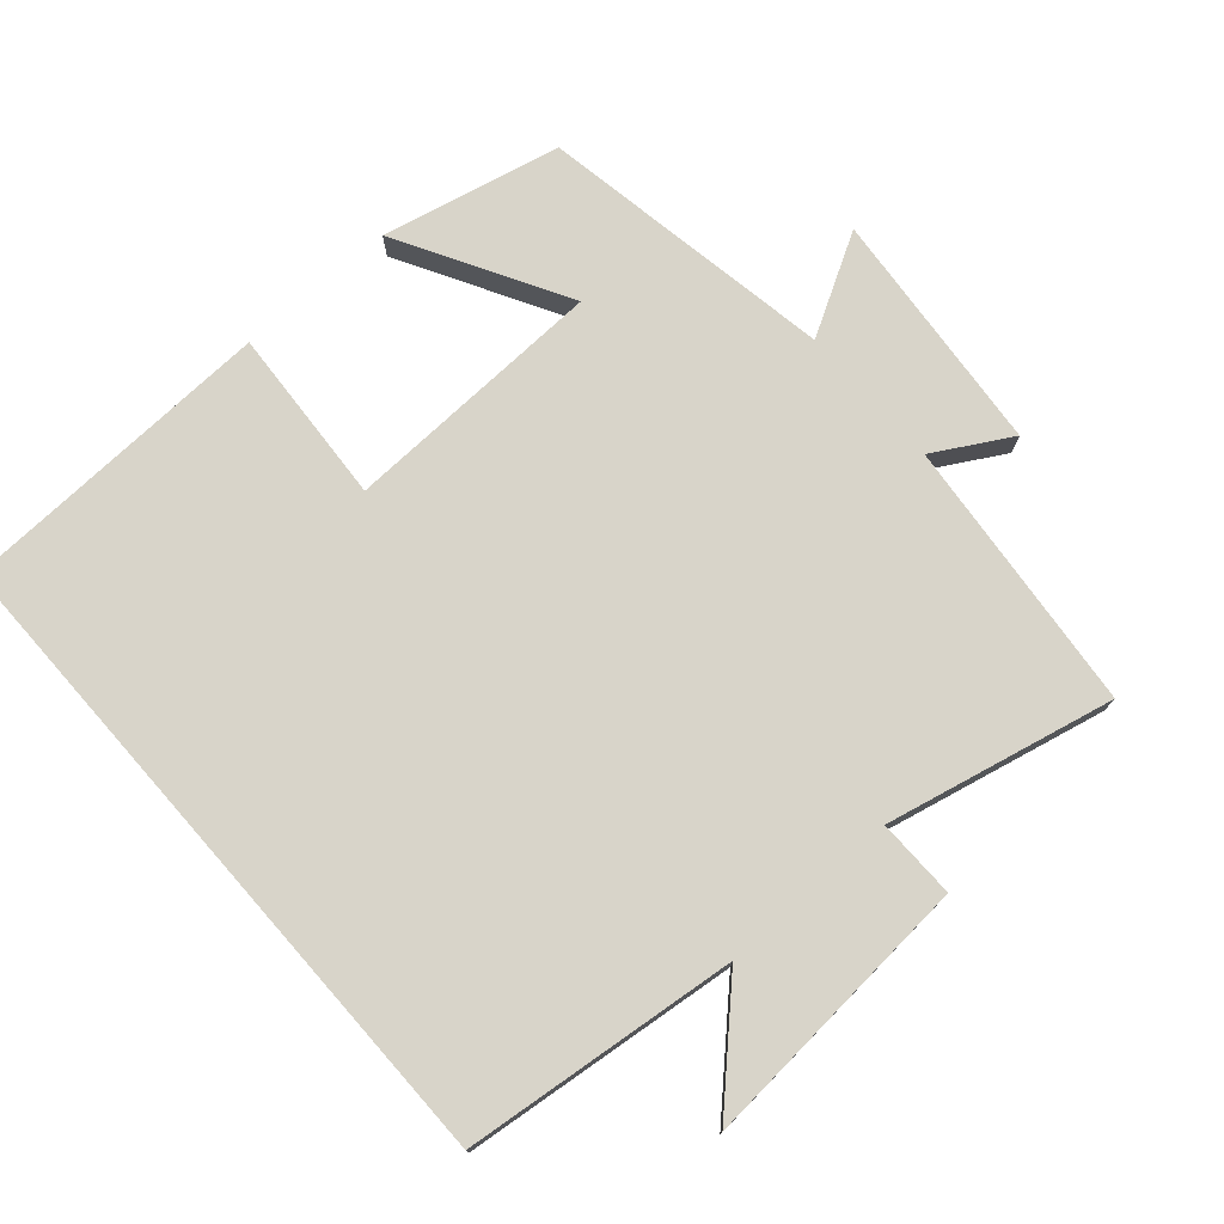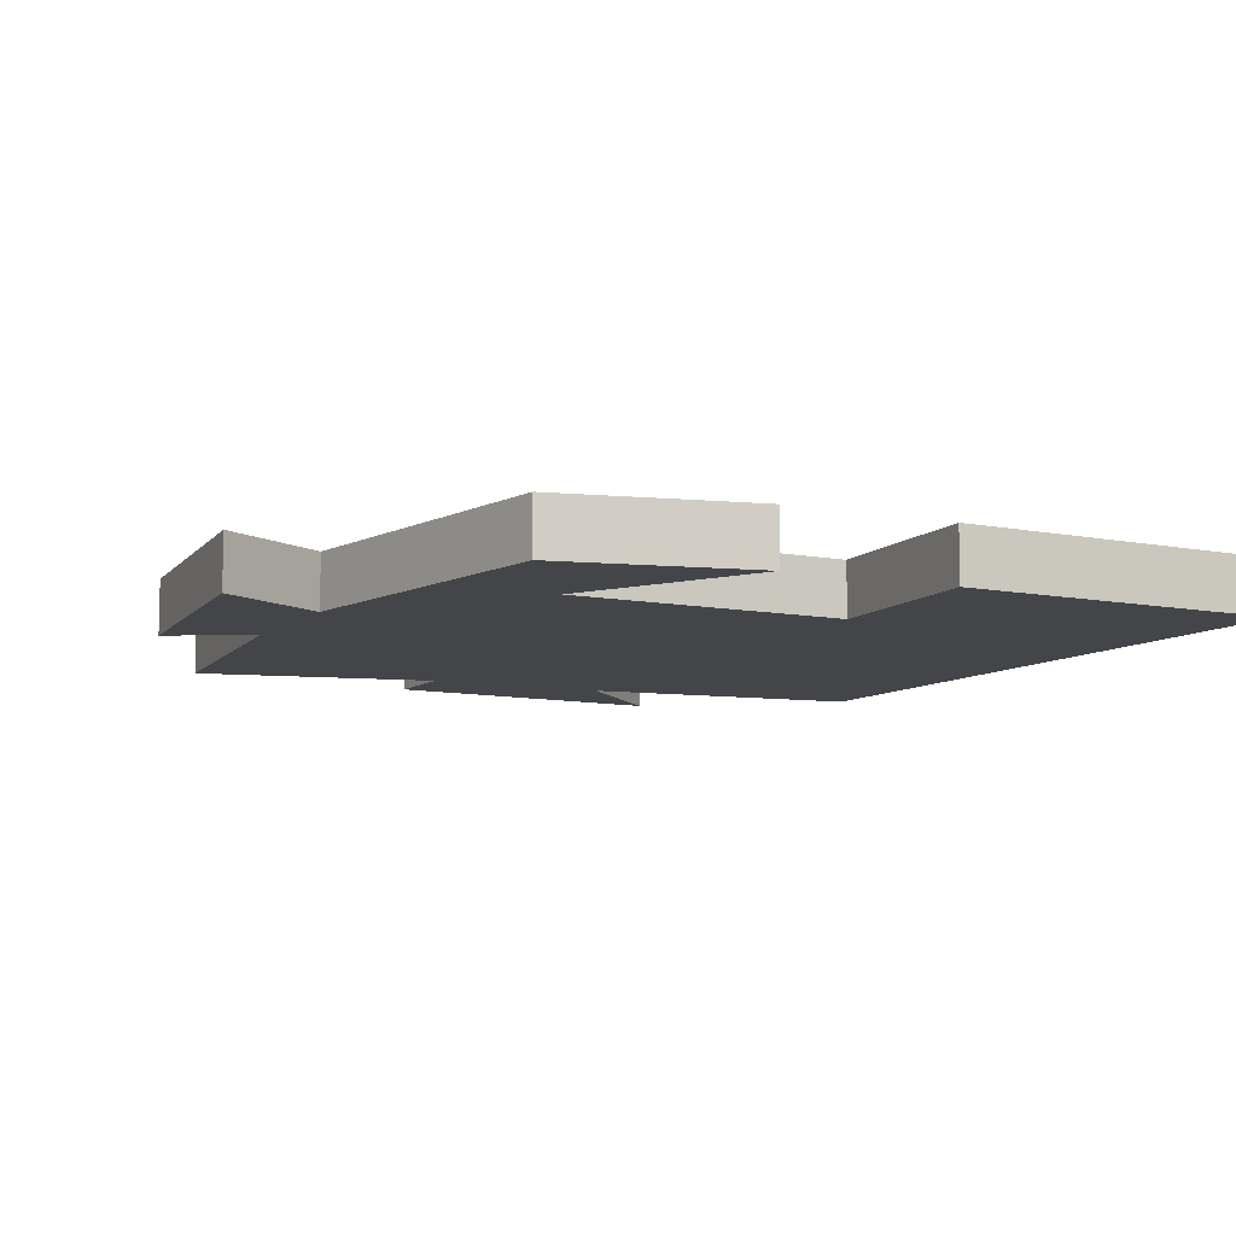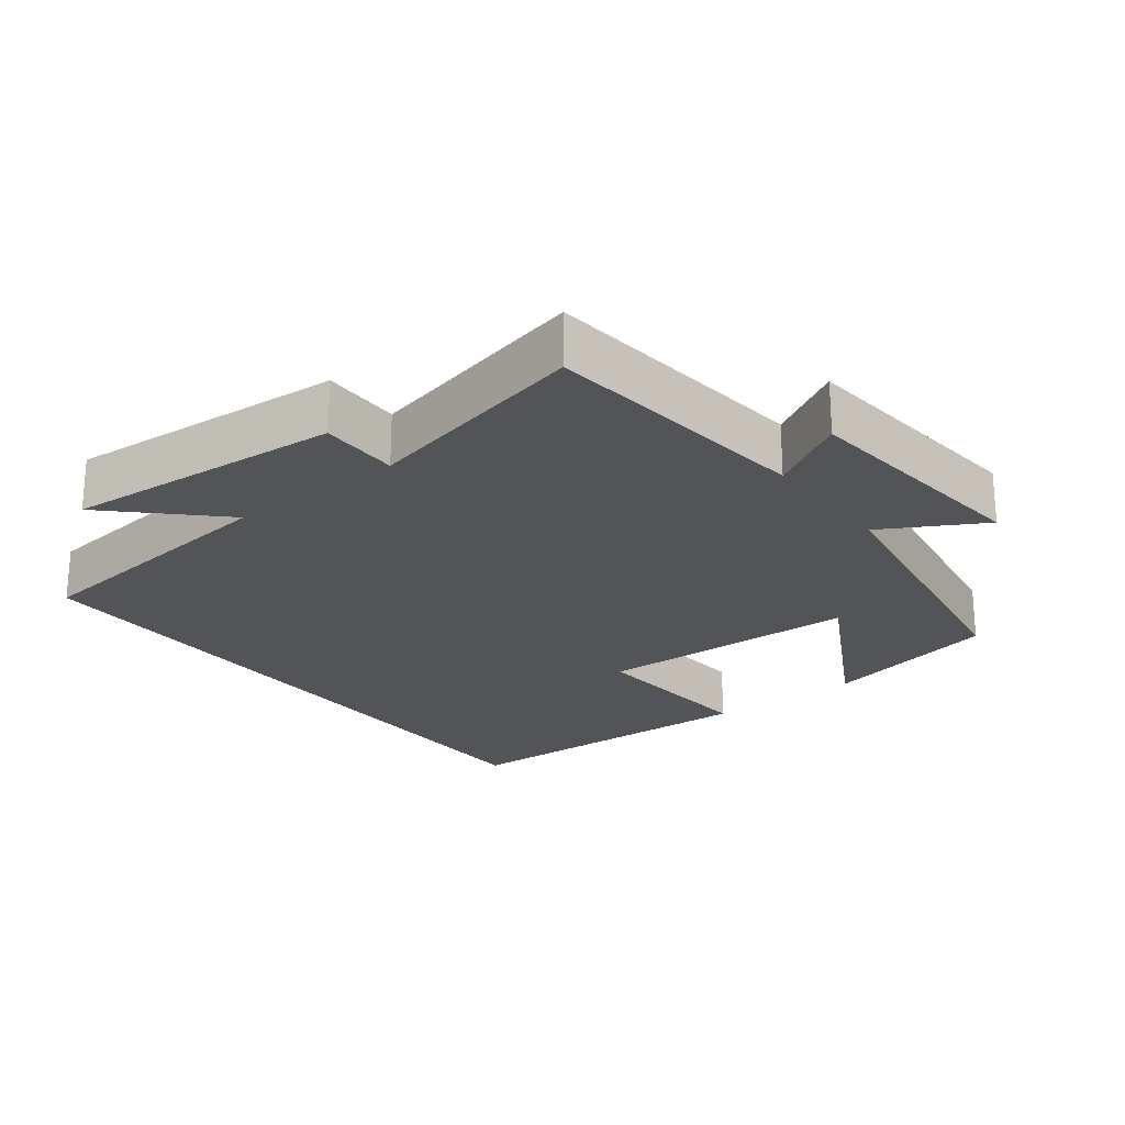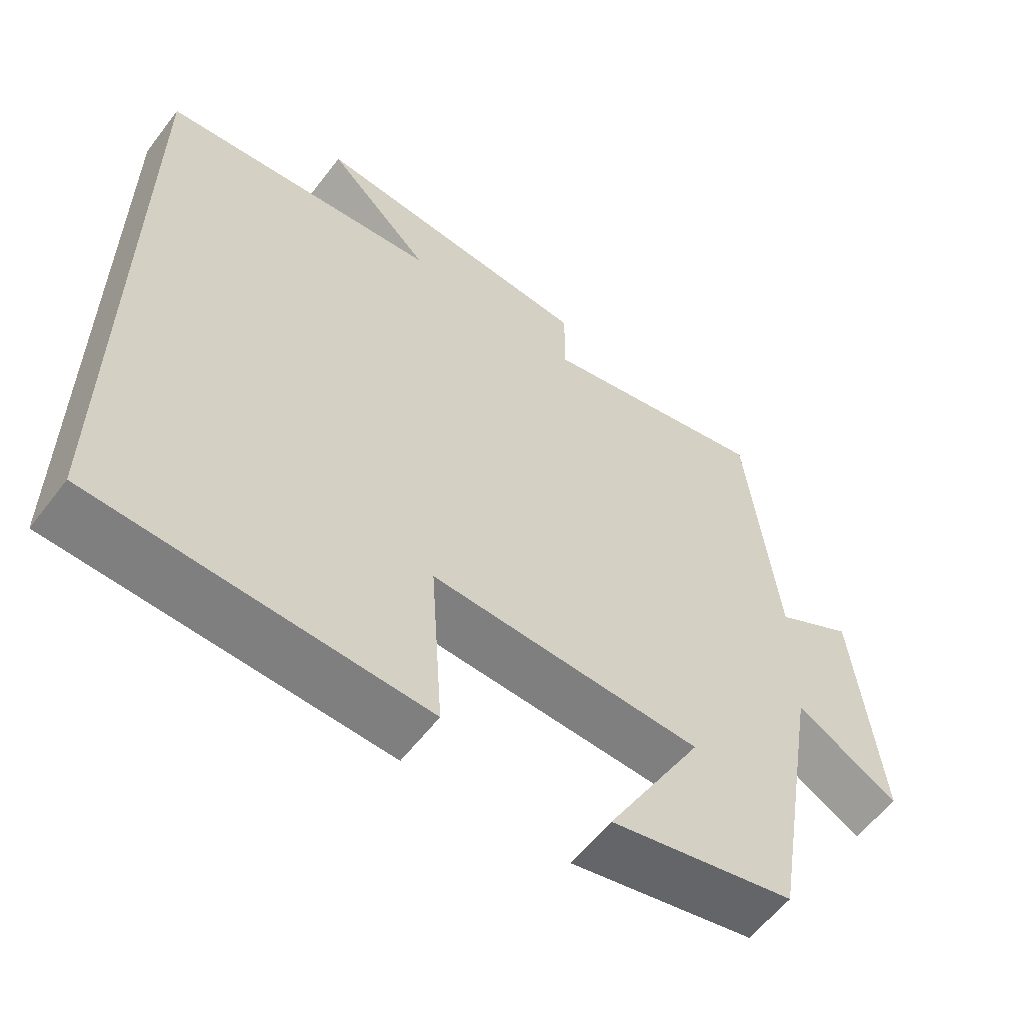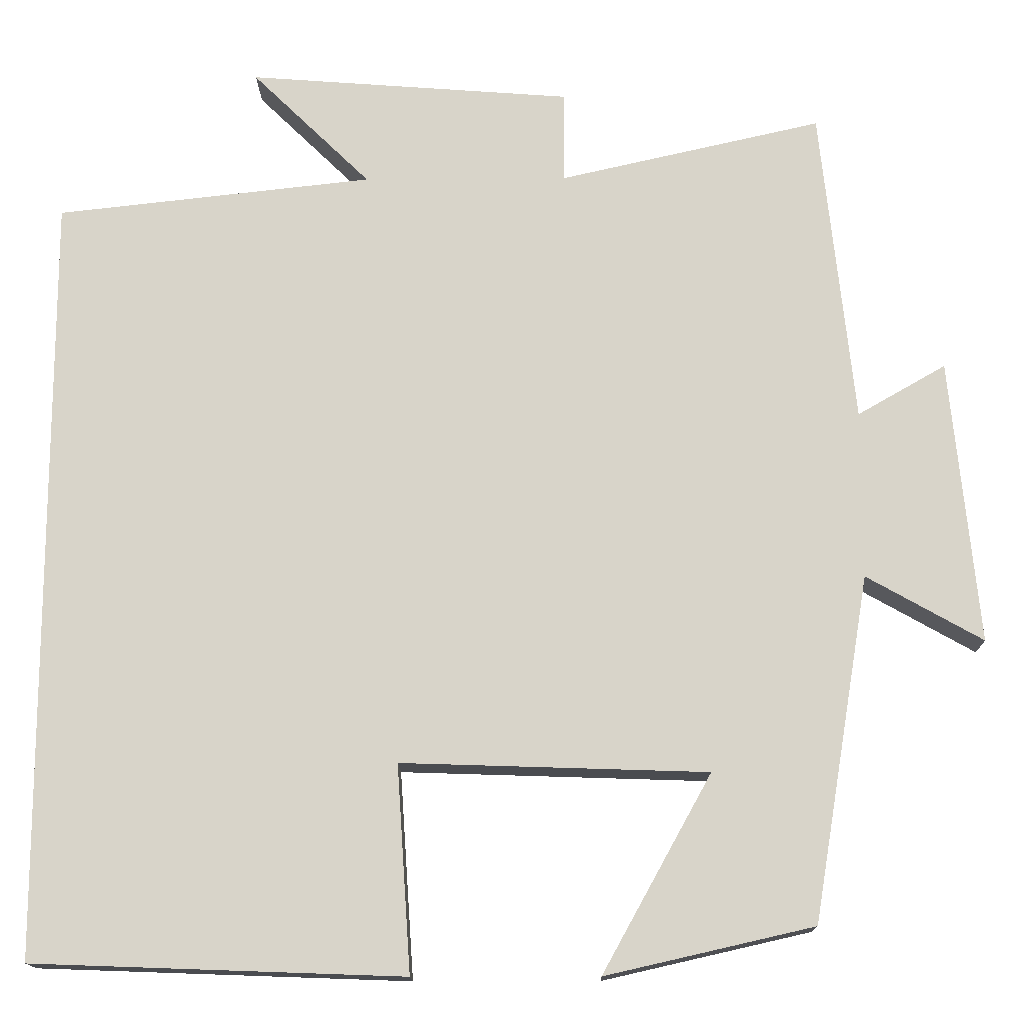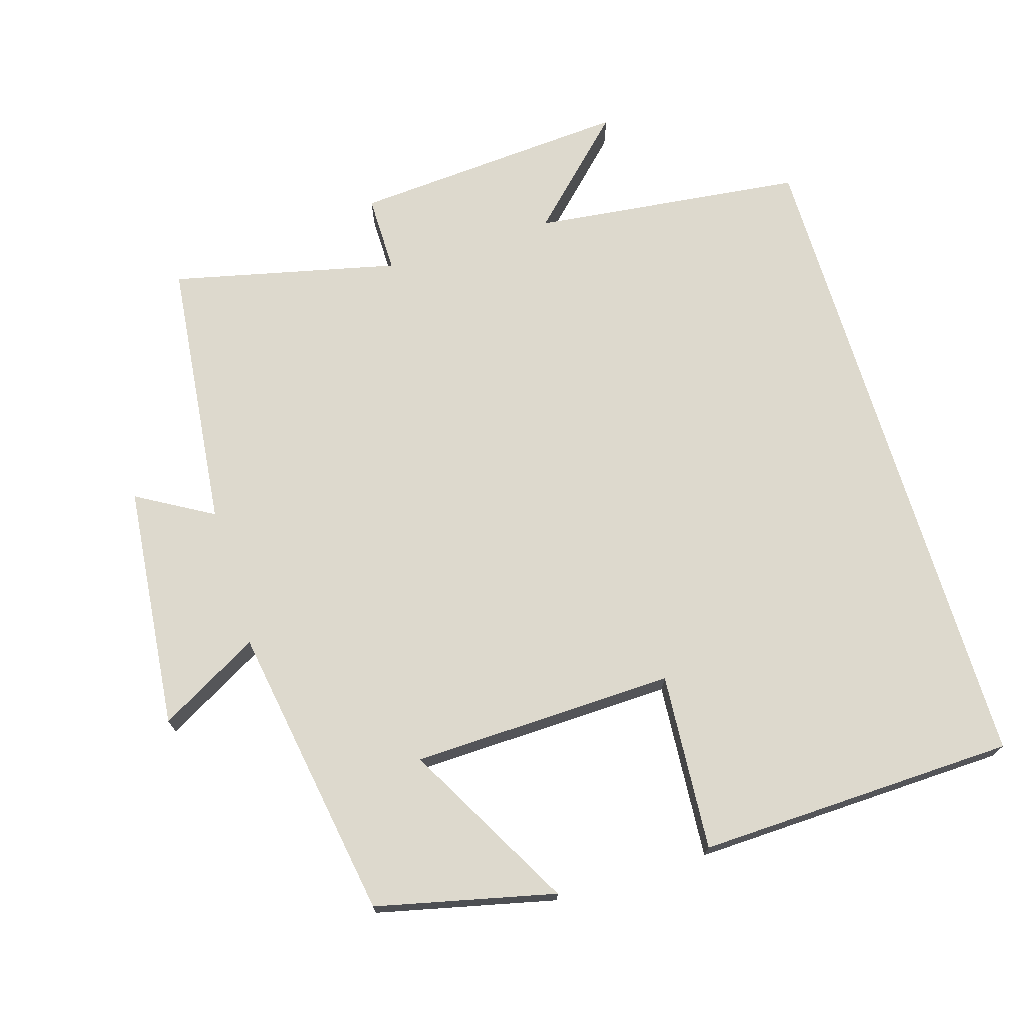
<metadata>
{"format":"obj","ext":"obj","renderer":"f3d","projection":"perspective","resolution":1024,"background":"white","views":[{"elev":75.3,"azim":-41.4,"up":"+Y"},{"elev":-8.6,"azim":152.9,"up":"+Y"},{"elev":-23.2,"azim":37.6,"up":"+Y"},{"elev":-58.8,"azim":-37.2,"up":"+Z"},{"elev":-14.9,"azim":0.9,"up":"+Z"},{"elev":71.9,"azim":163.2,"up":"+Y"}]}
</metadata>
<code>
v -0.5 0.07 0.457
v -0.113 0.07 0.5
v -0.258 0.07 0.642
v 0.138 0.07 0.612
v 0.137 0.07 0.5
v 0.459 0.07 0.573
v 0.5 0.07 0.185
v 0.608 0.07 0.247
v 0.642 0.07 -0.101
v 0.5 0.07 -0.021
v 0.43 0.07 -0.442
v 0.176 0.07 -0.5
v 0.309 0.07 -0.26
v -0.065 0.07 -0.248
v -0.048 0.07 -0.5
v -0.5 0.07 -0.484
v -0.5 0 0.457
v -0.113 0 0.5
v -0.258 0 0.642
v 0.138 0 0.612
v 0.137 0 0.5
v 0.459 0 0.573
v 0.5 0 0.185
v 0.608 0 0.247
v 0.642 0 -0.101
v 0.5 0 -0.021
v 0.43 0 -0.442
v 0.176 0 -0.5
v 0.309 0 -0.26
v -0.065 0 -0.248
v -0.048 0 -0.5
v -0.5 0 -0.484
f 14 15 16 1
f 13 14 1 2
f 10 11 12 13
f 10 13 2
f 7 8 9 10
f 5 6 7 10
f 5 10 2 3
f 3 4 5
f 17 32 31 30
f 18 17 30 29
f 29 28 27 26
f 18 29 26
f 26 25 24 23
f 26 23 22 21
f 19 18 26 21
f 21 20 19
f 1 17 18 2
f 2 18 19 3
f 3 19 20 4
f 4 20 21 5
f 5 21 22 6
f 6 22 23 7
f 7 23 24 8
f 8 24 25 9
f 9 25 26 10
f 10 26 27 11
f 11 27 28 12
f 12 28 29 13
f 13 29 30 14
f 14 30 31 15
f 15 31 32 16
f 16 32 17 1

</code>
